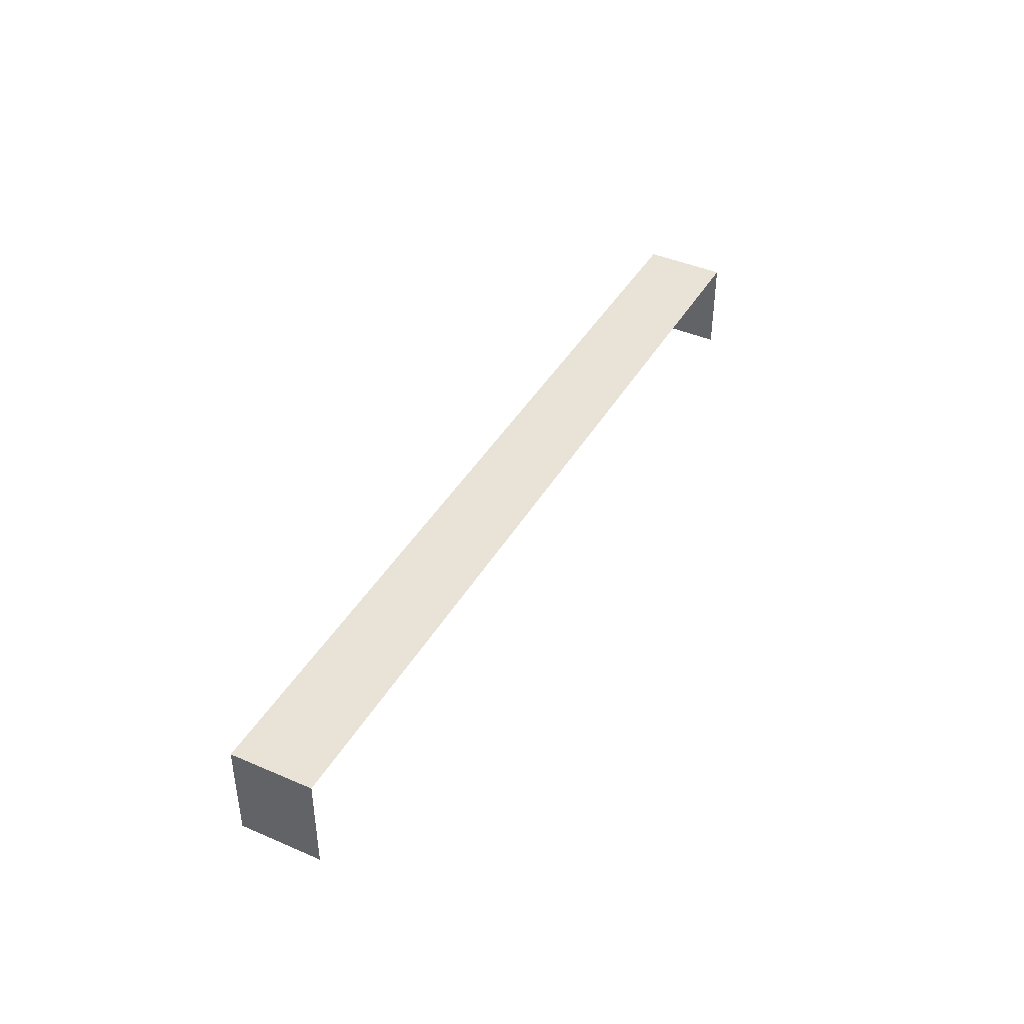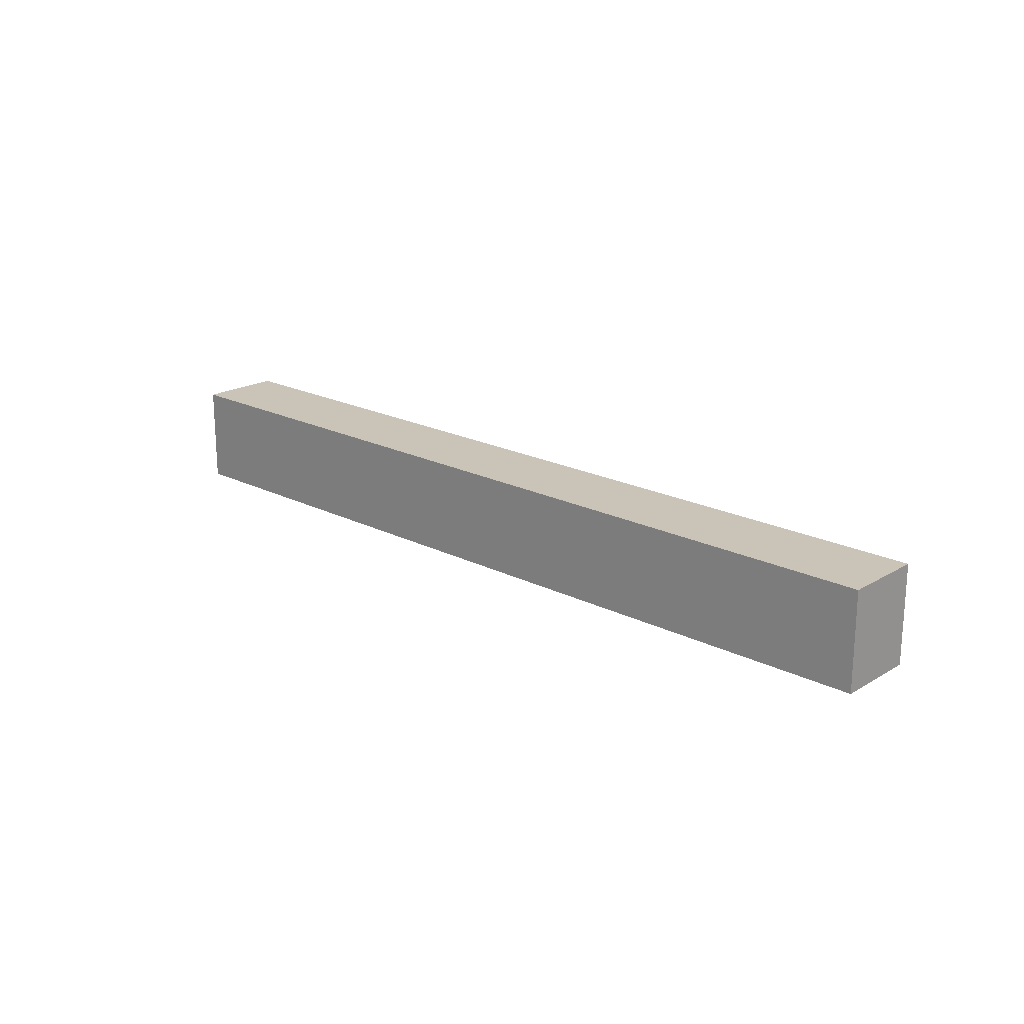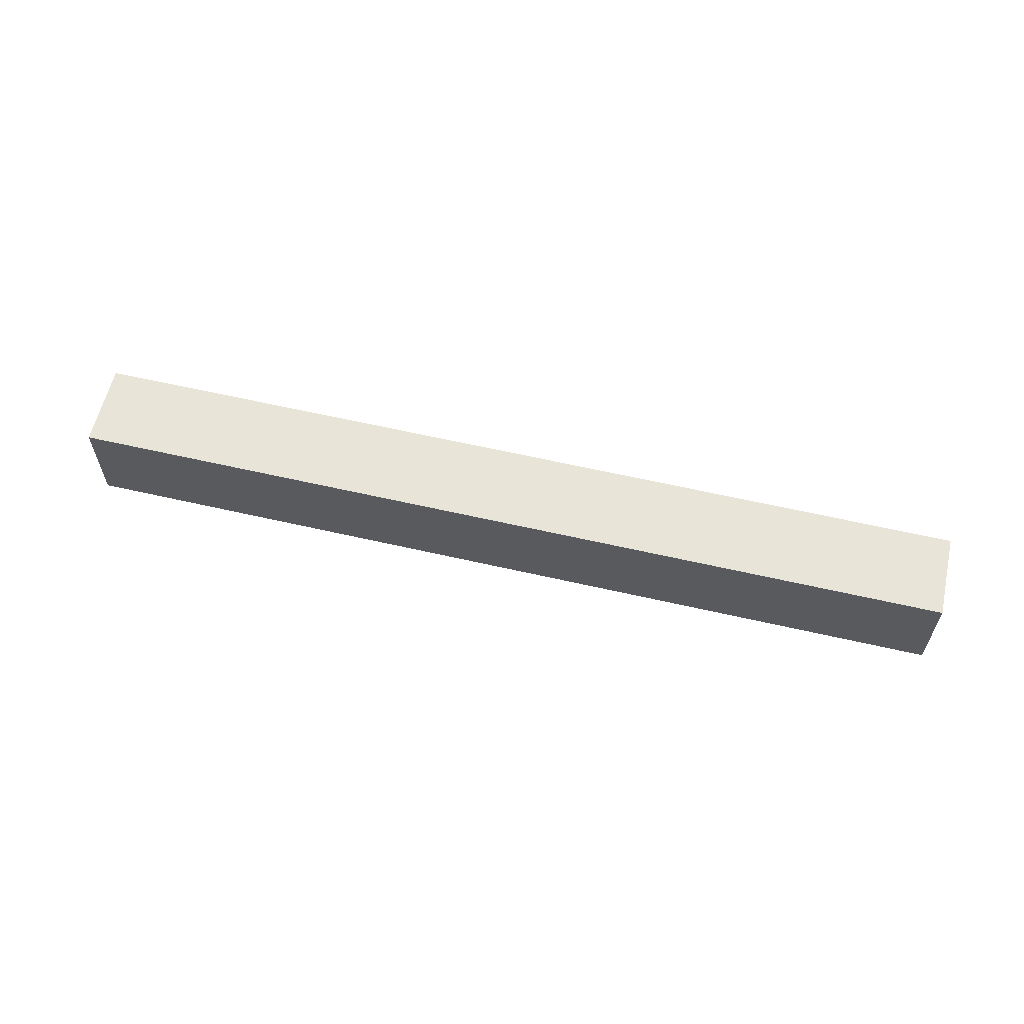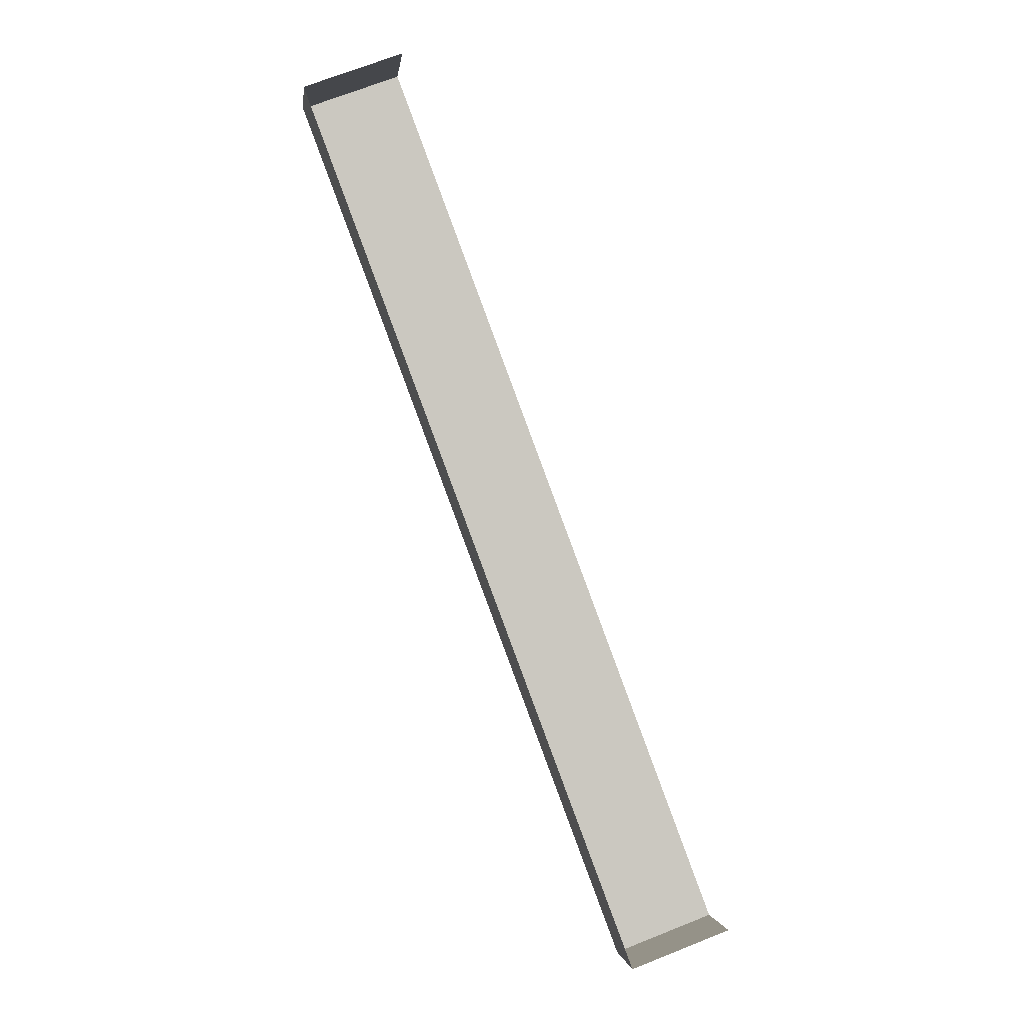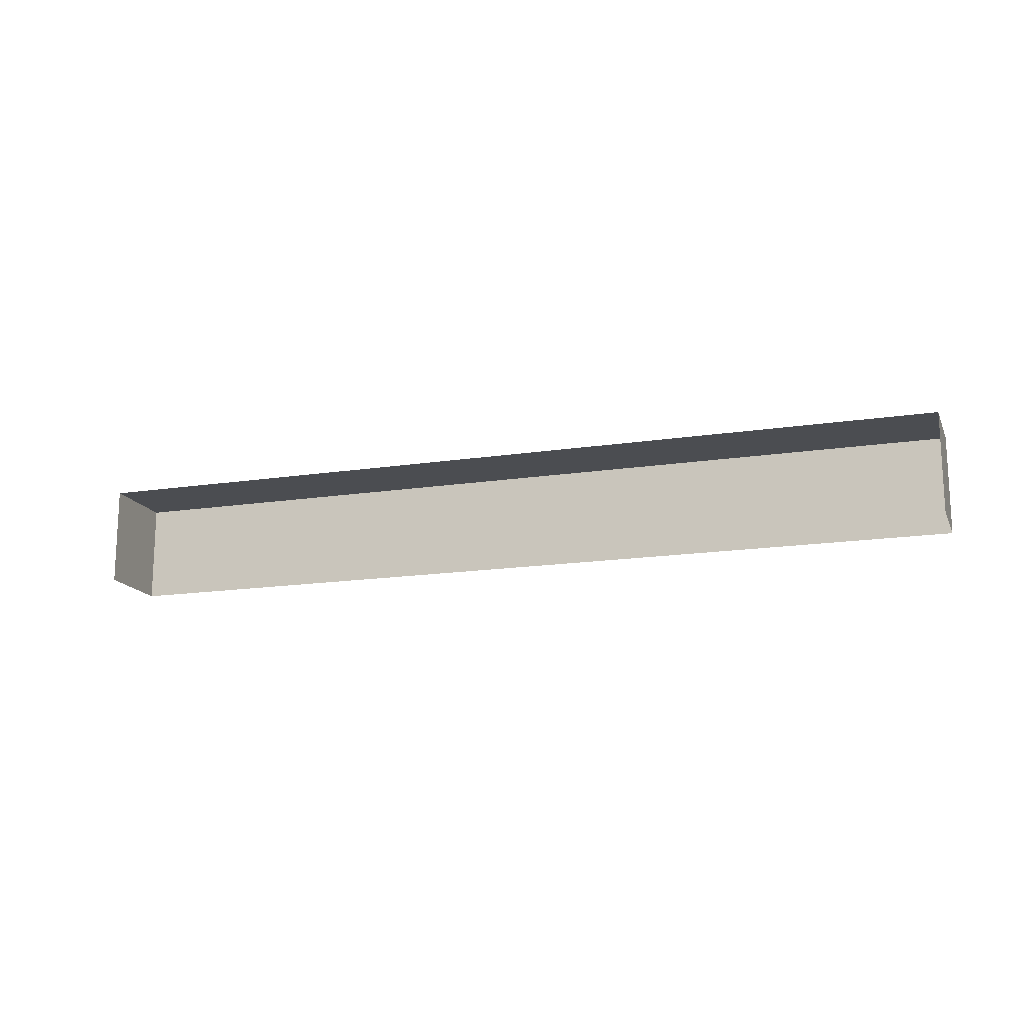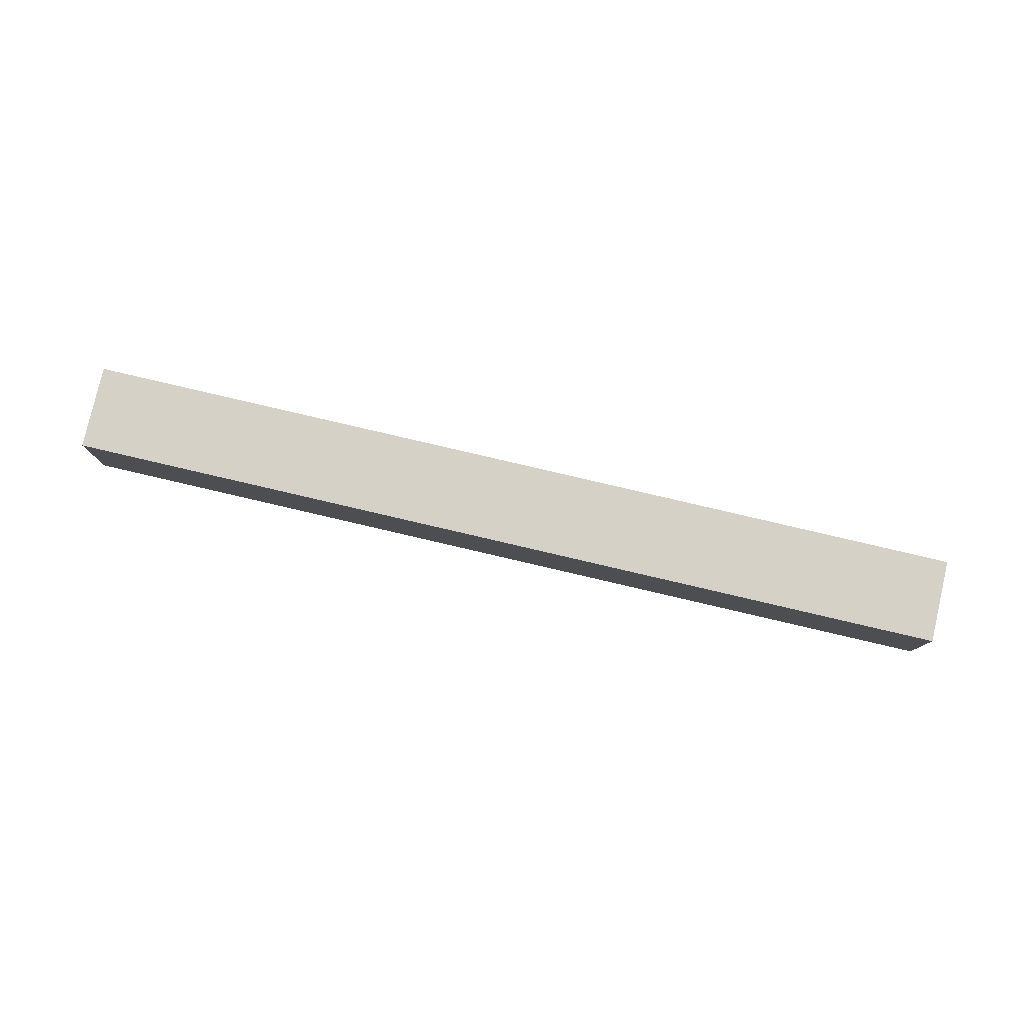
<metadata>
{"format":"obj","ext":"obj","renderer":"f3d","projection":"perspective","resolution":1024,"background":"white","views":[{"elev":41.7,"azim":99.3,"up":"+Z"},{"elev":20.0,"azim":24.2,"up":"+Z"},{"elev":60.5,"azim":-5.3,"up":"+Z"},{"elev":70.6,"azim":68.4,"up":"+Y"},{"elev":-15.9,"azim":179.4,"up":"+Z"},{"elev":79.4,"azim":-5.4,"up":"+Z"}]}
</metadata>
<code>
v -2.246e+05 -1.279e+05 14.42
v -2.246e+05 -1.279e+05 14.42
v -2.245e+05 -1.279e+05 14.42
v -2.245e+05 -1.279e+05 14.42
v -2.246e+05 -1.279e+05 17.16
v -2.245e+05 -1.279e+05 17.16
v -2.245e+05 -1.279e+05 17.16
v -2.246e+05 -1.279e+05 17.16
f 1 2 3
f 4 1 3
f 8 3 2
f 8 7 3
f 5 6 7
f 8 5 7
f 6 4 3
f 7 6 3
f 8 2 1
f 5 8 1
f 6 1 4
f 6 5 1

</code>
